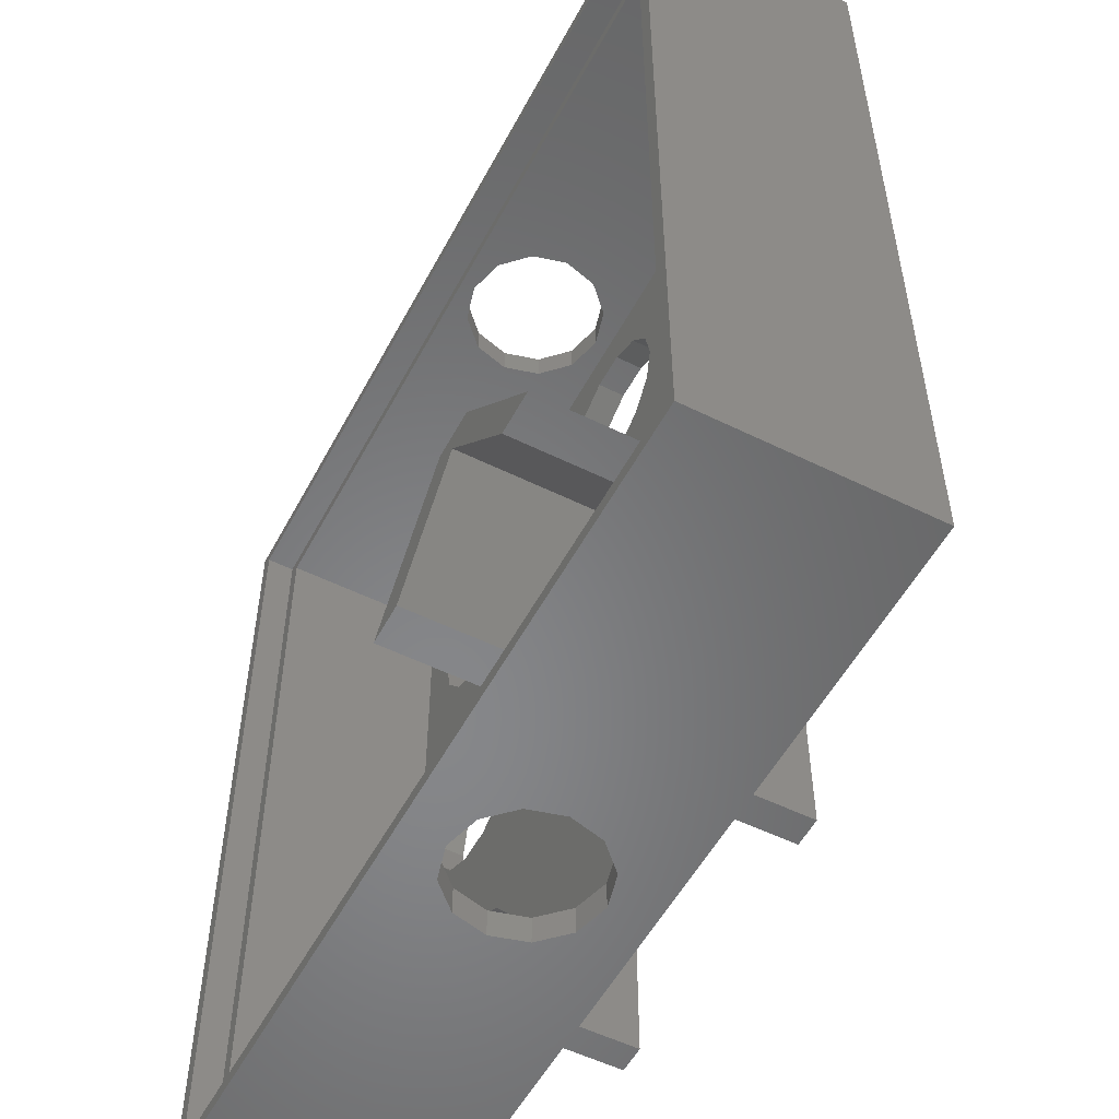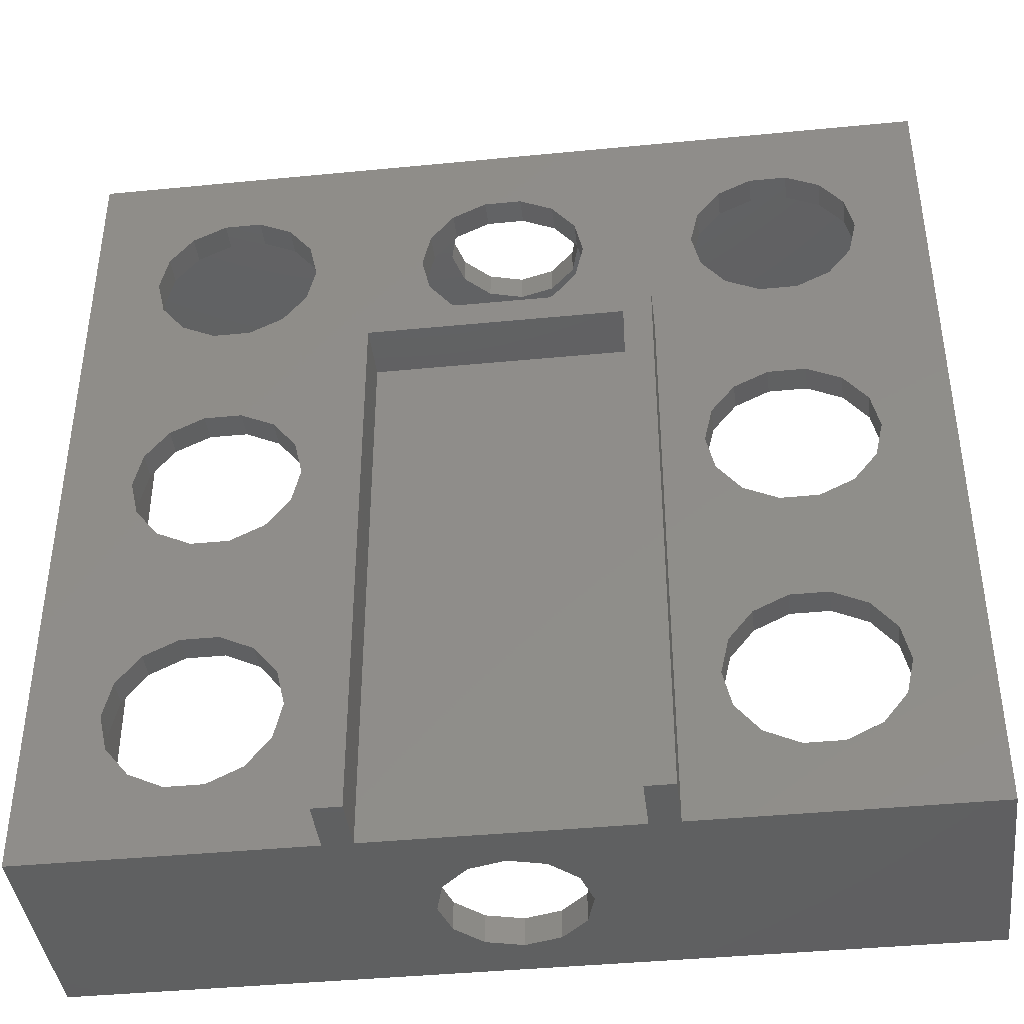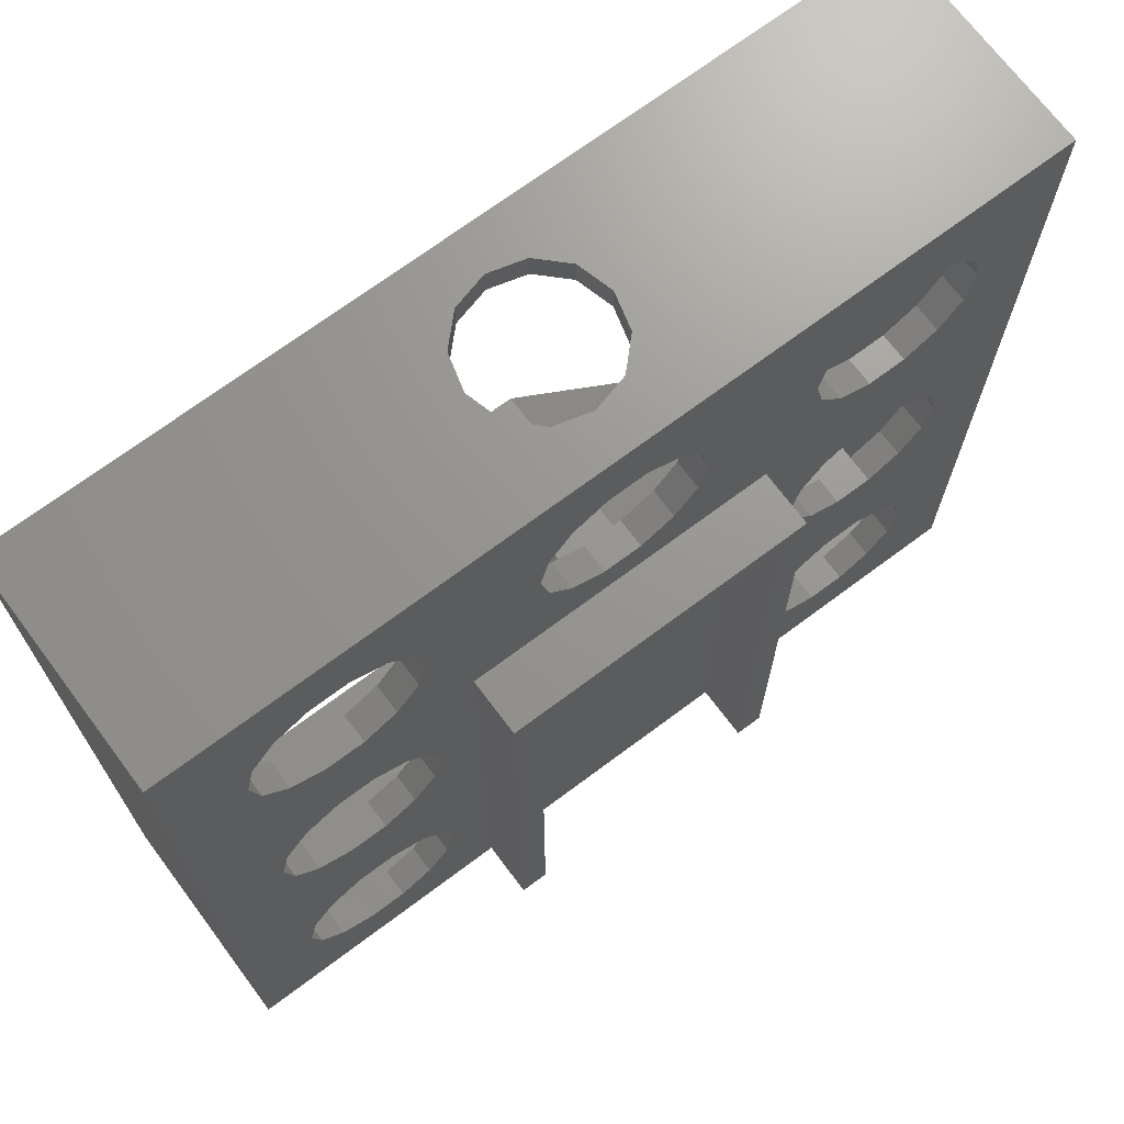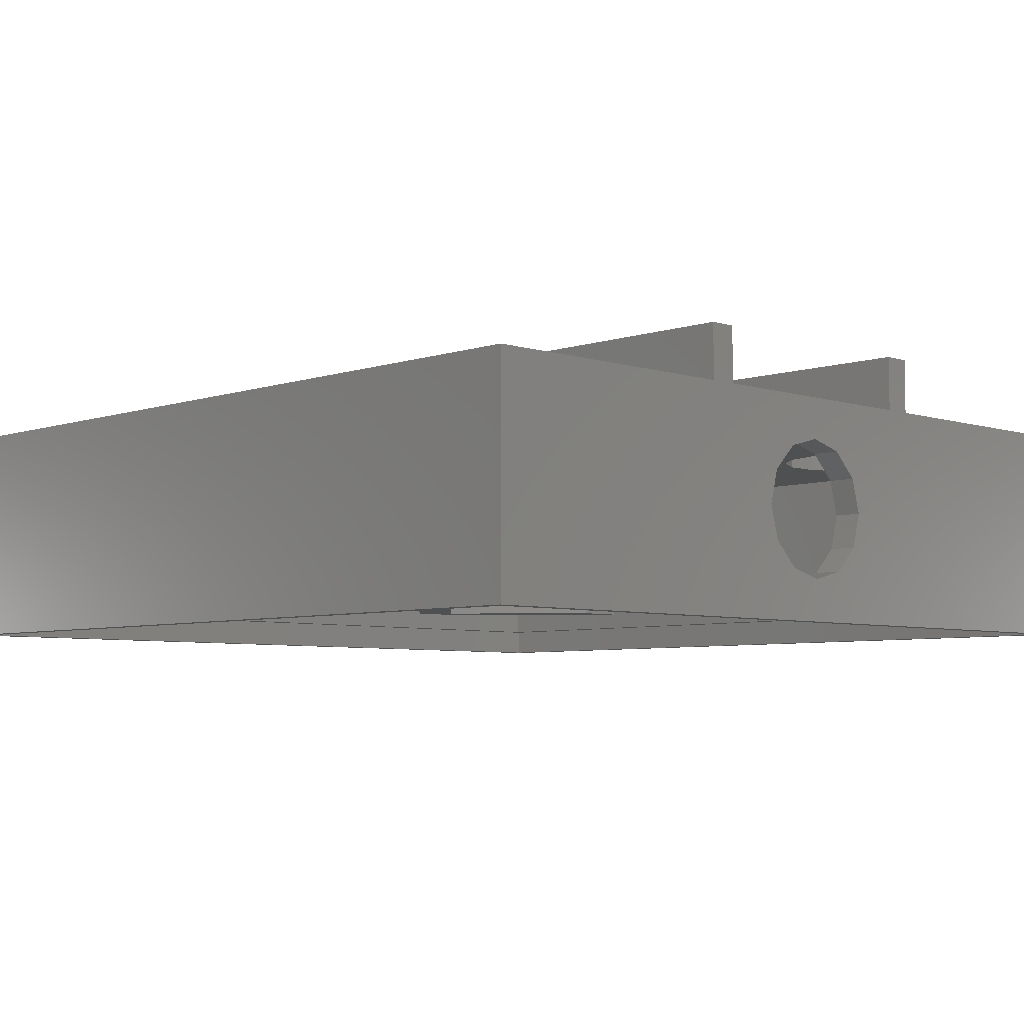
<metadata>
{"format":"stl","ext":"stl","renderer":"f3d","projection":"perspective","resolution":1024,"background":"white","views":[{"elev":-53.9,"azim":-117.7,"up":"+Y"},{"elev":-41.0,"azim":6.8,"up":"+Y"},{"elev":70.5,"azim":-36.8,"up":"+Y"},{"elev":-5.7,"azim":-44.1,"up":"+Z"}]}
</metadata>
<code>
# stl→obj: 300 verts, 632 faces
v 31 -31 -14
v 31 -31 2
v 11 -31 2
v 5 -31 -6
v 4.33 -31 -8.5
v 2.5 -31 -10.33
v -5.359e-15 -31 -11
v -31 -31 -14
v -2.5 -31 -10.33
v -4.33 -31 -8.5
v -5 -31 -6
v -11 -31 2
v -31 -31 2
v 9 -31 2
v -2.5 -31 -1.67
v 1.416e-15 -31 -1
v 2.5 -31 -1.67
v 4.33 -31 -3.5
v 11 -31 6
v 9 -31 6
v -9 -31 2
v -9 -31 6
v -11 -31 6
v -4.33 -31 -3.5
v 29 -29 -12
v -29 -29 -12
v 0 -29 -11
v 2.5 -29 -10.33
v 4.33 -29 -8.5
v 29 -29 0
v -29 -29 0
v -3.553e-15 -29 -1
v -2.5 -29 -1.67
v -4.33 -29 -3.5
v -5 -29 -6
v 5 -29 -6
v 4.33 -29 -3.5
v 2.5 -29 -1.67
v -4.33 -29 -8.5
v -2.5 -29 -10.33
v -29 29 -12
v 29 29 -12
v -3.553e-15 29 -11
v -2.5 29 -10.33
v -4.33 29 -8.5
v -29 29 0
v 29 29 0
v 3.553e-15 29 -1
v 2.5 29 -1.67
v 4.33 29 -3.5
v 5 29 -6
v -5 29 -6
v -4.33 29 -3.5
v -2.5 29 -1.67
v 4.33 29 -8.5
v 2.5 29 -10.33
v 31 31 2
v 31 31 -14
v 4.33 31 -3.5
v 2.5 31 -1.67
v -3.062e-16 31 -1
v -31 31 2
v -31 31 -14
v -5 31 -6
v -4.33 31 -8.5
v -2.5 31 -10.33
v 9.185e-16 31 -11
v 2.5 31 -10.33
v 4.33 31 -8.5
v 5 31 -6
v -2.5 31 -1.67
v -4.33 31 -3.5
v 23.74 -15.31 2
v 25.41 -17.4 2
v 21.34 -5.85 2
v -21.34 -5.85 2
v -25.41 -17.4 2
v -23.74 -15.31 2
v 11 11 2
v 14 7.348e-16 2
v 14.59 2.603 2
v 16.26 4.691 2
v 18.66 5.85 2
v 18.66 14.15 2
v 1.335 14.15 2
v -1.335 14.15 2
v -11 11 2
v -18.66 14.15 2
v -18.66 5.85 2
v -16.26 4.691 2
v -14.59 2.603 2
v -14 7.105e-15 2
v -26 20 2
v -25.41 22.6 2
v -23.74 24.69 2
v -21.34 25.85 2
v -18.66 25.85 2
v -1.335 25.85 2
v 1.335 25.85 2
v 18.66 25.85 2
v 21.34 25.85 2
v -25.41 2.603 2
v -23.74 4.691 2
v -21.34 14.15 2
v -23.74 15.31 2
v -26 7.84e-15 2
v -18.66 -25.85 2
v -21.34 -25.85 2
v -23.74 -24.69 2
v -25.41 -22.6 2
v -26 -20 2
v -23.74 -4.691 2
v -25.41 -2.603 2
v -25.41 17.4 2
v -14.59 -2.603 2
v -16.26 -4.691 2
v -14.59 -17.4 2
v -14 -20 2
v -14.59 -22.6 2
v -16.26 -24.69 2
v 21.34 -25.85 2
v 18.66 -25.85 2
v 16.26 -24.69 2
v 14.59 -22.6 2
v 14 -20 2
v 14.59 -17.4 2
v 16.26 -4.691 2
v 14.59 -2.603 2
v 26 20 2
v 25.41 17.4 2
v 23.74 15.31 2
v 26 0 2
v 25.41 -2.603 2
v 23.74 -4.691 2
v 26 -20 2
v 25.41 -22.6 2
v 23.74 -24.69 2
v 25.41 2.603 2
v 21.34 14.15 2
v 23.74 4.691 2
v 23.74 24.69 2
v 25.41 22.6 2
v -16.26 -15.31 2
v -18.66 -5.85 2
v -18.66 -14.15 2
v 18.66 -5.85 2
v 16.26 -15.31 2
v 18.66 -14.15 2
v 21.34 -14.15 2
v 21.34 5.85 2
v -21.34 -14.15 2
v -21.34 5.85 2
v -3.741 24.69 2
v -16.26 24.69 2
v -5.406 22.6 2
v -14.59 22.6 2
v -6 20 2
v -14 20 2
v -5.406 17.4 2
v -14.59 17.4 2
v -3.741 15.31 2
v -16.26 15.31 2
v 16.26 24.69 2
v 3.741 24.69 2
v 14.59 22.6 2
v 5.406 22.6 2
v 14 20 2
v 6 20 2
v 14.59 17.4 2
v 5.406 17.4 2
v 16.26 15.31 2
v 3.741 15.31 2
v 30 30 -14
v -30 30 -14
v -30 -30 -14
v 30 -30 -14
v 30 30 -12
v -30 30 -12
v -30 -30 -12
v 30 -30 -12
v -11.06 -1 0
v -7.556 -1 0
v -14 -20 0
v 14.59 -2.603 0
v 14.59 -17.4 0
v 14 -20 0
v -16.26 4.691 0
v -18.66 5.85 0
v -2 9 0
v -14.59 -2.603 0
v -14 7.105e-15 0
v -14.59 2.603 0
v 11.06 -1 0
v 16.26 4.691 0
v 14.59 2.603 0
v 14 7.348e-16 0
v 0 9 0
v -1.335 14.15 0
v 1.335 14.15 0
v 18.66 14.15 0
v 2 9 0
v 21.34 25.85 0
v 18.66 25.85 0
v 1.335 25.85 0
v -1.335 25.85 0
v -18.66 25.85 0
v -21.34 25.85 0
v -23.74 24.69 0
v -25.41 22.6 0
v -26 20 0
v -14.59 -22.6 0
v 1.332e-15 7.344 0
v 7.556 -1 0
v -16.26 -24.69 0
v -18.66 -25.85 0
v -26 7.84e-15 0
v -25.41 -2.603 0
v -23.74 -4.691 0
v -25.41 -17.4 0
v -26 -20 0
v -25.41 -22.6 0
v -23.74 -24.69 0
v -21.34 -25.85 0
v 14.59 -22.6 0
v 16.26 -24.69 0
v 18.66 -25.85 0
v 21.34 -25.85 0
v 18.66 5.85 0
v 23.74 -24.69 0
v 25.41 -22.6 0
v 26 -20 0
v 25.41 -17.4 0
v 23.74 -4.691 0
v 25.41 -2.603 0
v 26 0 0
v 26 20 0
v 25.41 22.6 0
v 23.74 24.69 0
v 21.34 5.85 0
v 21.34 14.15 0
v 23.74 4.691 0
v 23.74 15.31 0
v 25.41 2.603 0
v 25.41 17.4 0
v 21.34 -14.15 0
v 21.34 -5.85 0
v 23.74 -15.31 0
v -21.34 5.85 0
v -23.74 4.691 0
v -21.34 14.15 0
v -25.41 2.603 0
v -23.74 15.31 0
v -25.41 17.4 0
v -21.34 -14.15 0
v -23.74 -15.31 0
v -21.34 -5.85 0
v 16.26 -15.31 0
v 18.66 -5.85 0
v 18.66 -14.15 0
v -18.66 -5.85 0
v -16.26 -4.691 0
v -16.26 -15.31 0
v -14.59 -17.4 0
v 16.26 -4.691 0
v -18.66 -14.15 0
v -18.66 14.15 0
v -6 20 0
v -14.59 22.6 0
v -5.406 22.6 0
v -16.26 24.69 0
v -3.741 24.69 0
v -14 20 0
v -5.406 17.4 0
v -14.59 17.4 0
v -3.741 15.31 0
v -16.26 15.31 0
v 14 20 0
v 5.406 22.6 0
v 14.59 22.6 0
v 3.741 24.69 0
v 16.26 24.69 0
v 6 20 0
v 14.59 17.4 0
v 5.406 17.4 0
v 16.26 15.31 0
v 3.741 15.31 0
v -2 9 -12
v 0 9 -12
v -11.06 -1 -12
v -7.556 -1 -12
v -1.332e-15 7.344 -12
v 7.556 -1 -12
v 11.06 -1 -12
v 2 9 -12
v 11 11 6
v 9 9 6
v 9 9 2
v -9 9 6
v -9 9 2
v -11 11 6
f 1 2 3
f 1 3 4
f 1 4 5
f 1 5 6
f 1 6 7
f 8 1 7
f 8 7 9
f 8 9 10
f 8 10 11
f 8 11 12
f 8 12 13
f 14 15 16
f 14 16 17
f 14 17 18
f 14 18 4
f 14 4 3
f 14 3 19
f 14 19 20
f 21 22 23
f 21 23 12
f 21 12 11
f 21 11 24
f 21 24 15
f 21 15 14
f 25 26 27
f 25 27 28
f 25 28 29
f 25 29 30
f 31 32 33
f 31 33 34
f 31 34 35
f 31 35 26
f 30 29 36
f 30 36 37
f 30 37 38
f 30 38 32
f 30 32 31
f 26 35 39
f 26 39 40
f 26 40 27
f 32 15 33
f 33 15 24
f 33 24 34
f 34 24 11
f 34 11 35
f 15 32 16
f 16 32 38
f 16 38 17
f 17 38 37
f 17 37 18
f 18 37 36
f 18 36 4
f 27 6 28
f 28 6 5
f 28 5 29
f 29 5 4
f 29 4 36
f 6 27 7
f 7 27 40
f 7 40 9
f 9 40 39
f 9 39 10
f 10 39 35
f 10 35 11
f 41 42 43
f 41 43 44
f 41 44 45
f 41 45 46
f 47 48 49
f 47 49 50
f 47 50 51
f 47 51 42
f 46 45 52
f 46 52 53
f 46 53 54
f 46 54 48
f 46 48 47
f 42 51 55
f 42 55 56
f 42 56 43
f 57 58 59
f 57 59 60
f 57 60 61
f 57 61 62
f 63 62 64
f 63 64 65
f 63 65 66
f 63 66 67
f 58 63 67
f 58 67 68
f 58 68 69
f 58 69 70
f 58 70 59
f 62 61 71
f 62 71 72
f 62 72 64
f 48 60 49
f 49 60 59
f 49 59 50
f 50 59 70
f 50 70 51
f 60 48 61
f 61 48 54
f 61 54 71
f 71 54 53
f 71 53 72
f 72 53 52
f 72 52 64
f 43 66 44
f 44 66 65
f 44 65 45
f 45 65 64
f 45 64 52
f 66 43 67
f 67 43 56
f 67 56 68
f 68 56 55
f 68 55 69
f 69 55 51
f 69 51 70
f 73 74 75
f 76 77 78
f 79 3 80
f 79 80 81
f 79 81 82
f 79 82 83
f 79 83 84
f 79 84 85
f 79 85 86
f 79 86 87
f 87 86 88
f 87 88 89
f 87 89 90
f 87 90 91
f 87 91 92
f 87 92 12
f 62 13 93
f 62 93 94
f 62 94 95
f 62 95 96
f 62 96 97
f 62 97 98
f 62 98 99
f 62 99 100
f 62 100 101
f 62 101 57
f 102 103 104
f 102 104 105
f 102 105 106
f 13 12 107
f 13 107 108
f 13 108 109
f 13 109 110
f 13 110 111
f 13 111 77
f 13 77 76
f 13 76 112
f 13 112 113
f 13 113 106
f 13 106 105
f 13 105 114
f 13 114 93
f 12 92 115
f 12 115 116
f 12 116 117
f 12 117 118
f 12 118 119
f 12 119 120
f 12 120 107
f 3 2 121
f 3 121 122
f 3 122 123
f 3 123 124
f 3 124 125
f 3 125 126
f 3 126 127
f 3 127 128
f 3 128 80
f 2 129 130
f 2 130 131
f 2 131 132
f 2 132 133
f 2 133 134
f 2 134 75
f 2 75 74
f 2 74 135
f 2 135 136
f 2 136 137
f 2 137 121
f 138 132 131
f 138 131 139
f 138 139 140
f 57 101 141
f 57 141 142
f 57 142 129
f 57 129 2
f 117 116 143
f 143 116 144
f 143 144 145
f 127 126 146
f 146 126 147
f 146 147 148
f 146 148 75
f 75 148 149
f 75 149 73
f 84 83 139
f 139 83 150
f 139 150 140
f 145 144 151
f 151 144 76
f 151 76 78
f 89 88 152
f 152 88 104
f 152 104 103
f 98 97 153
f 153 97 154
f 153 154 155
f 155 154 156
f 155 156 157
f 157 156 158
f 157 158 159
f 159 158 160
f 159 160 161
f 161 160 162
f 161 162 86
f 86 162 88
f 100 99 163
f 163 99 164
f 163 164 165
f 165 164 166
f 165 166 167
f 167 166 168
f 167 168 169
f 169 168 170
f 169 170 171
f 171 170 172
f 171 172 84
f 84 172 85
f 58 173 63
f 63 173 174
f 63 174 8
f 8 174 175
f 8 175 1
f 1 175 176
f 1 176 58
f 58 176 173
f 62 63 13
f 13 63 8
f 2 1 57
f 57 1 58
f 177 42 178
f 178 42 41
f 178 41 179
f 179 41 26
f 179 26 180
f 180 26 25
f 180 25 177
f 177 25 42
f 175 174 179
f 179 174 178
f 173 177 174
f 174 177 178
f 173 176 177
f 177 176 180
f 175 179 176
f 176 179 180
f 181 182 183
f 184 185 186
f 187 188 189
f 181 190 191
f 181 191 192
f 181 192 187
f 181 187 189
f 193 194 195
f 193 195 196
f 193 196 184
f 193 184 186
f 197 189 198
f 197 198 199
f 197 199 200
f 197 200 201
f 46 47 202
f 46 202 203
f 46 203 204
f 46 204 205
f 46 205 206
f 46 206 207
f 46 207 208
f 46 208 209
f 46 209 210
f 46 210 31
f 211 183 182
f 211 182 212
f 211 212 213
f 214 211 213
f 214 213 193
f 214 193 186
f 214 186 215
f 31 216 217
f 31 217 218
f 31 218 219
f 31 219 220
f 31 220 221
f 31 221 222
f 31 222 223
f 31 223 215
f 31 215 186
f 31 186 224
f 31 224 225
f 31 225 226
f 31 226 227
f 31 227 30
f 201 200 228
f 201 228 194
f 201 194 193
f 30 227 229
f 30 229 230
f 30 230 231
f 30 231 232
f 30 232 233
f 30 233 234
f 30 234 235
f 47 30 236
f 47 236 237
f 47 237 238
f 47 238 202
f 239 240 241
f 241 240 242
f 241 242 243
f 243 242 244
f 243 244 235
f 235 244 236
f 235 236 30
f 245 246 247
f 247 246 233
f 247 233 232
f 248 249 250
f 250 249 251
f 250 251 252
f 252 251 216
f 252 216 253
f 253 216 31
f 253 31 210
f 254 255 256
f 256 255 219
f 256 219 218
f 257 258 259
f 259 258 246
f 259 246 245
f 200 240 228
f 228 240 239
f 260 261 262
f 262 261 190
f 262 190 263
f 263 190 181
f 263 181 183
f 258 257 264
f 264 257 185
f 264 185 184
f 262 265 260
f 260 265 254
f 260 254 256
f 189 188 198
f 198 188 266
f 188 248 266
f 266 248 250
f 267 268 269
f 269 268 270
f 269 270 271
f 271 270 206
f 271 206 205
f 268 267 272
f 272 267 273
f 272 273 274
f 274 273 275
f 274 275 276
f 276 275 198
f 276 198 266
f 277 278 279
f 279 278 280
f 279 280 281
f 281 280 204
f 281 204 203
f 278 277 282
f 282 277 283
f 282 283 284
f 284 283 285
f 284 285 286
f 286 285 200
f 286 200 199
f 26 41 31
f 31 41 46
f 42 25 47
f 47 25 30
f 287 189 288
f 288 189 197
f 287 289 189
f 189 289 181
f 289 290 181
f 181 290 182
f 182 290 212
f 212 290 291
f 213 212 292
f 292 212 291
f 292 293 213
f 213 293 193
f 294 201 293
f 293 201 193
f 288 197 294
f 294 197 201
f 291 290 289
f 291 289 287
f 291 287 288
f 291 288 294
f 291 294 293
f 291 293 292
f 19 3 295
f 295 3 79
f 296 297 20
f 20 297 14
f 22 21 298
f 298 21 299
f 23 300 12
f 12 300 87
f 21 14 299
f 299 14 297
f 300 295 87
f 87 295 79
f 299 297 298
f 298 297 296
f 20 19 296
f 296 19 295
f 296 295 298
f 298 295 300
f 298 300 22
f 22 300 23
f 246 134 233
f 233 134 133
f 233 133 234
f 234 133 132
f 234 132 235
f 134 246 75
f 75 246 258
f 75 258 146
f 146 258 264
f 146 264 127
f 127 264 184
f 127 184 128
f 128 184 196
f 128 196 80
f 228 82 194
f 194 82 81
f 194 81 195
f 195 81 80
f 195 80 196
f 82 228 83
f 83 228 239
f 83 239 150
f 150 239 241
f 150 241 140
f 140 241 243
f 140 243 138
f 138 243 235
f 138 235 132
f 260 116 261
f 261 116 115
f 261 115 190
f 190 115 92
f 190 92 191
f 116 260 144
f 144 260 256
f 144 256 76
f 76 256 218
f 76 218 112
f 112 218 217
f 112 217 113
f 113 217 216
f 113 216 106
f 248 103 249
f 249 103 102
f 249 102 251
f 251 102 106
f 251 106 216
f 103 248 152
f 152 248 188
f 152 188 89
f 89 188 187
f 89 187 90
f 90 187 192
f 90 192 91
f 91 192 191
f 91 191 92
f 227 137 229
f 229 137 136
f 229 136 230
f 230 136 135
f 230 135 231
f 137 227 121
f 121 227 226
f 121 226 122
f 122 226 225
f 122 225 123
f 123 225 224
f 123 224 124
f 124 224 186
f 124 186 125
f 259 147 257
f 257 147 126
f 257 126 185
f 185 126 125
f 185 125 186
f 147 259 148
f 148 259 245
f 148 245 149
f 149 245 247
f 149 247 73
f 73 247 232
f 73 232 74
f 74 232 231
f 74 231 135
f 215 120 214
f 214 120 119
f 214 119 211
f 211 119 118
f 211 118 183
f 120 215 107
f 107 215 223
f 107 223 108
f 108 223 222
f 108 222 109
f 109 222 221
f 109 221 110
f 110 221 220
f 110 220 111
f 254 78 255
f 255 78 77
f 255 77 219
f 219 77 111
f 219 111 220
f 78 254 151
f 151 254 265
f 151 265 145
f 145 265 262
f 145 262 143
f 143 262 263
f 143 263 117
f 117 263 183
f 117 183 118
f 240 131 242
f 242 131 130
f 242 130 244
f 244 130 129
f 244 129 236
f 131 240 139
f 139 240 200
f 139 200 84
f 84 200 285
f 84 285 171
f 171 285 283
f 171 283 169
f 169 283 277
f 169 277 167
f 203 163 281
f 281 163 165
f 281 165 279
f 279 165 167
f 279 167 277
f 163 203 100
f 100 203 202
f 100 202 101
f 101 202 238
f 101 238 141
f 141 238 237
f 141 237 142
f 142 237 236
f 142 236 129
f 199 172 286
f 286 172 170
f 286 170 284
f 284 170 168
f 284 168 282
f 172 199 85
f 85 199 198
f 85 198 86
f 86 198 275
f 86 275 161
f 161 275 273
f 161 273 159
f 159 273 267
f 159 267 157
f 205 153 271
f 271 153 155
f 271 155 269
f 269 155 157
f 269 157 267
f 153 205 98
f 98 205 204
f 98 204 99
f 99 204 280
f 99 280 164
f 164 280 278
f 164 278 166
f 166 278 282
f 166 282 168
f 266 162 276
f 276 162 160
f 276 160 274
f 274 160 158
f 274 158 272
f 162 266 88
f 88 266 250
f 88 250 104
f 104 250 252
f 104 252 105
f 105 252 253
f 105 253 114
f 114 253 210
f 114 210 93
f 207 95 208
f 208 95 94
f 208 94 209
f 209 94 93
f 209 93 210
f 95 207 96
f 96 207 206
f 96 206 97
f 97 206 270
f 97 270 154
f 154 270 268
f 154 268 156
f 156 268 272
f 156 272 158

</code>
